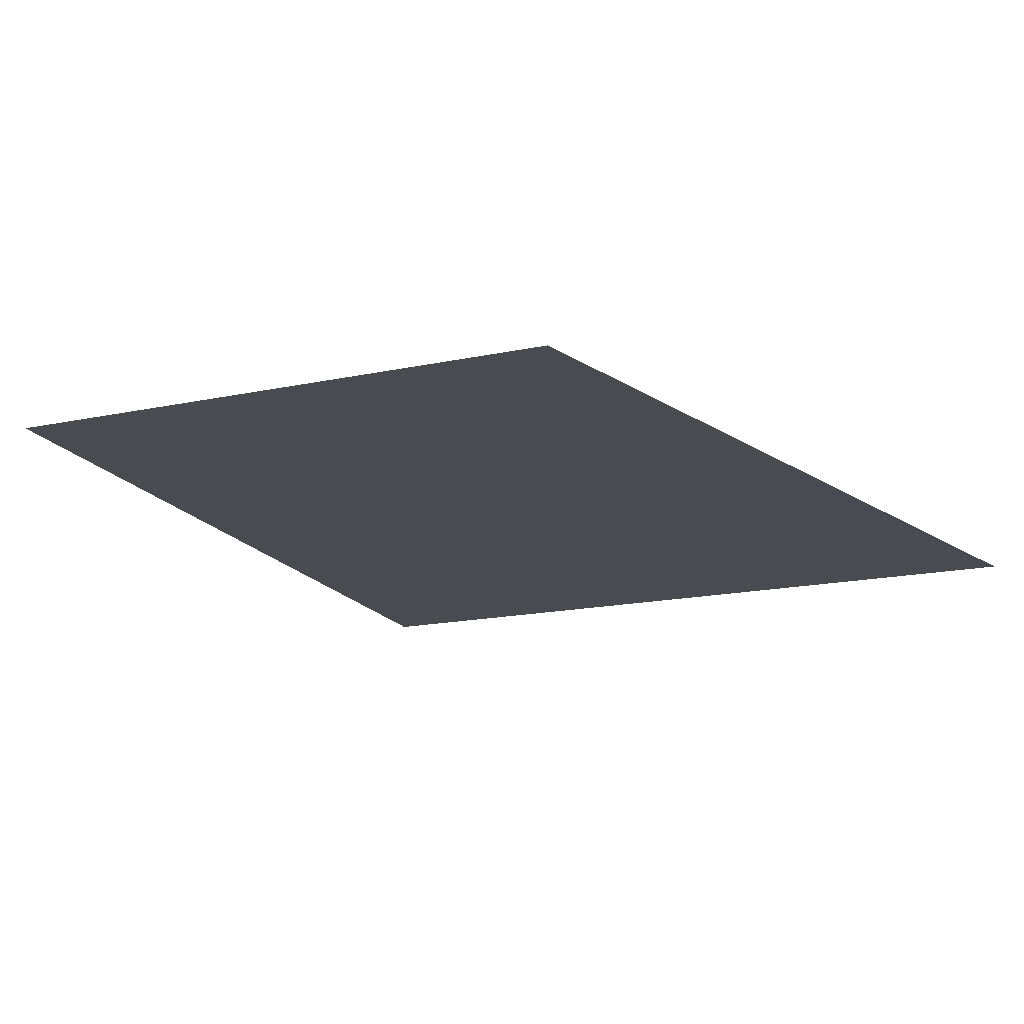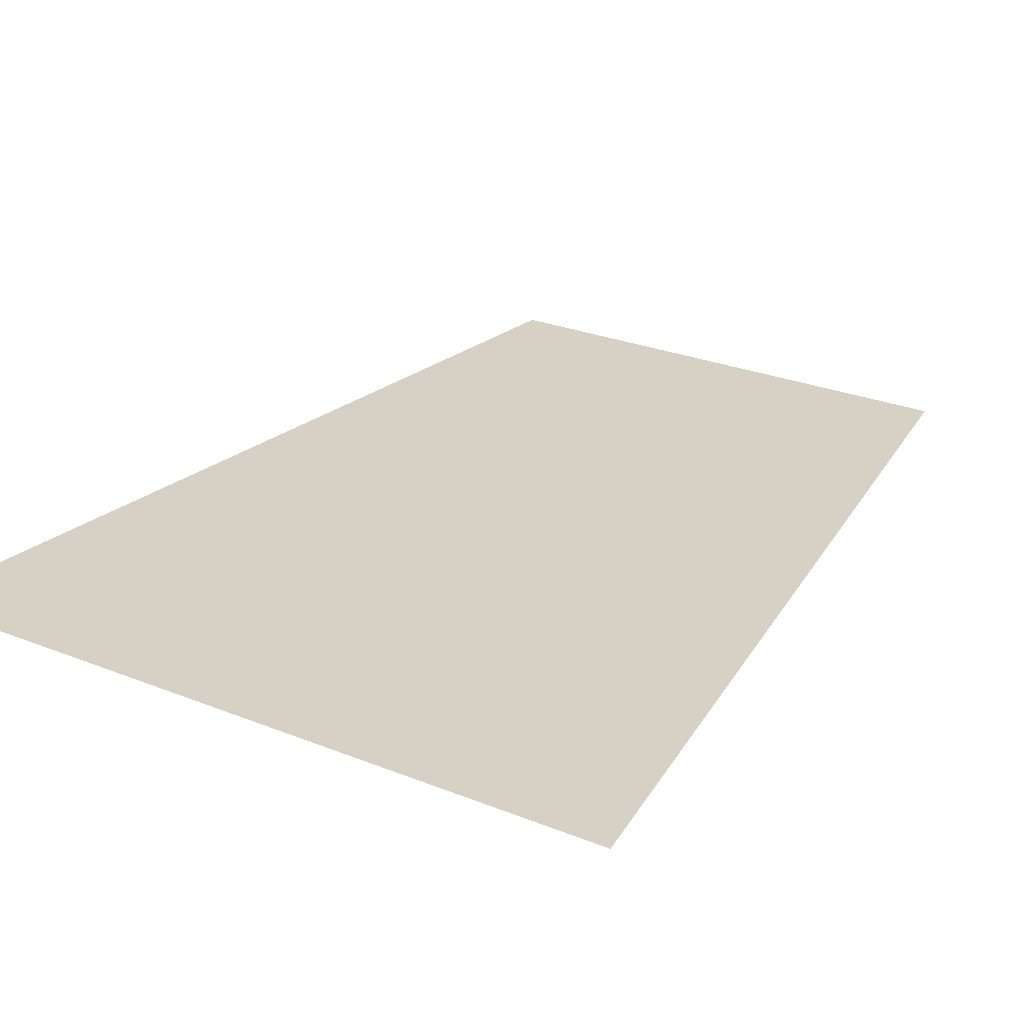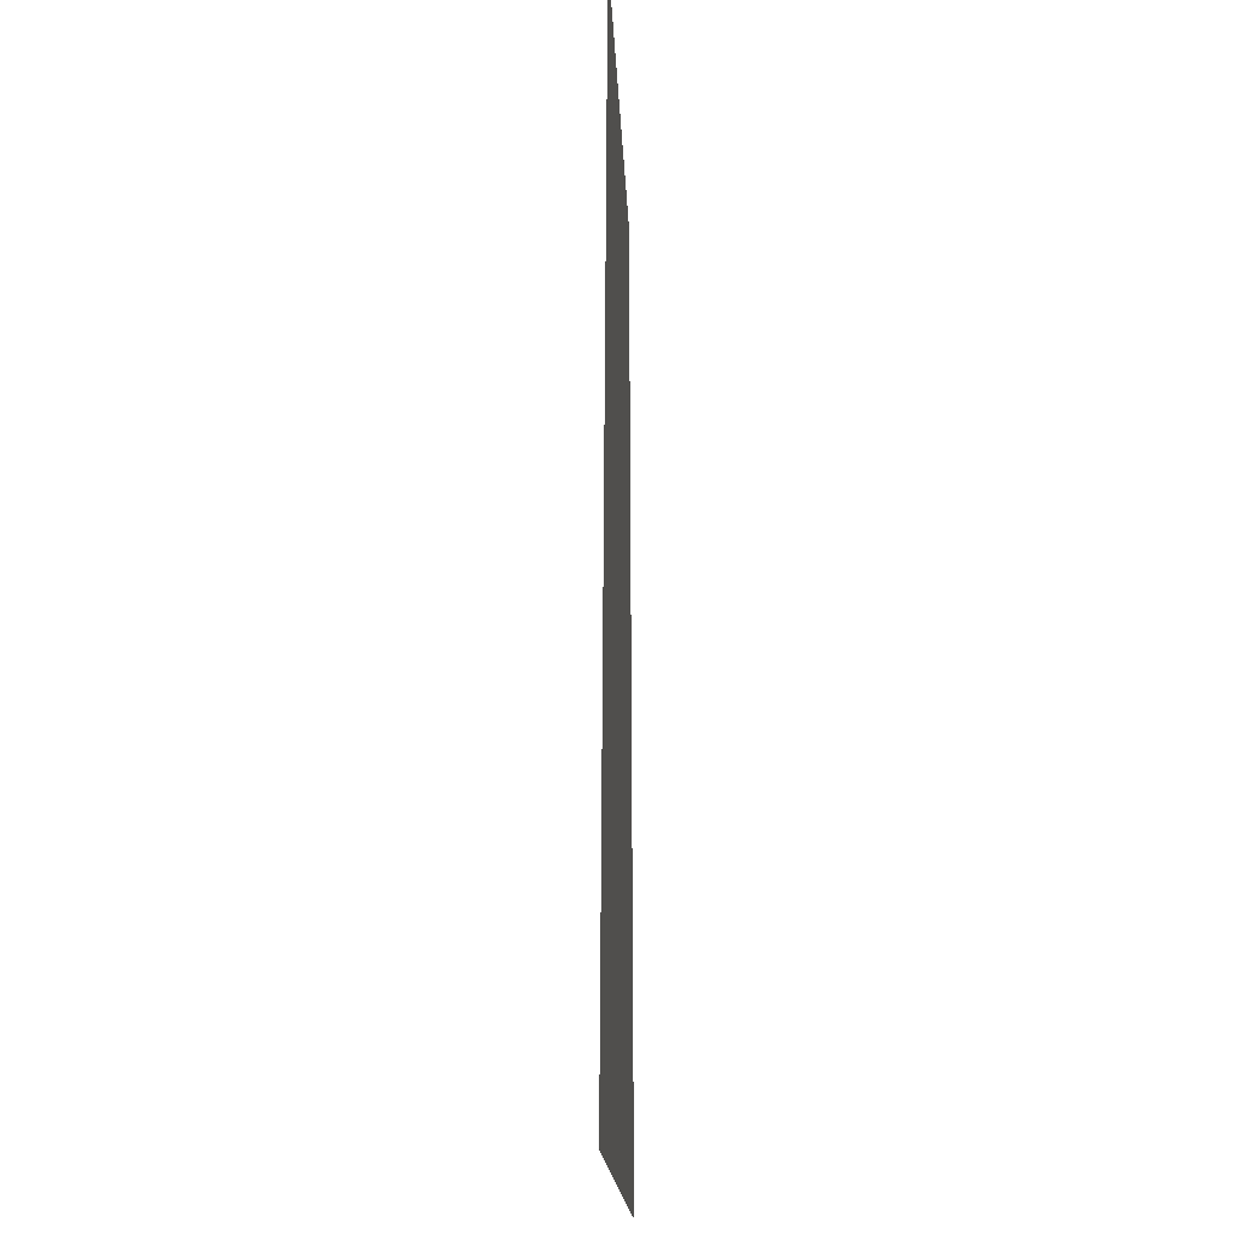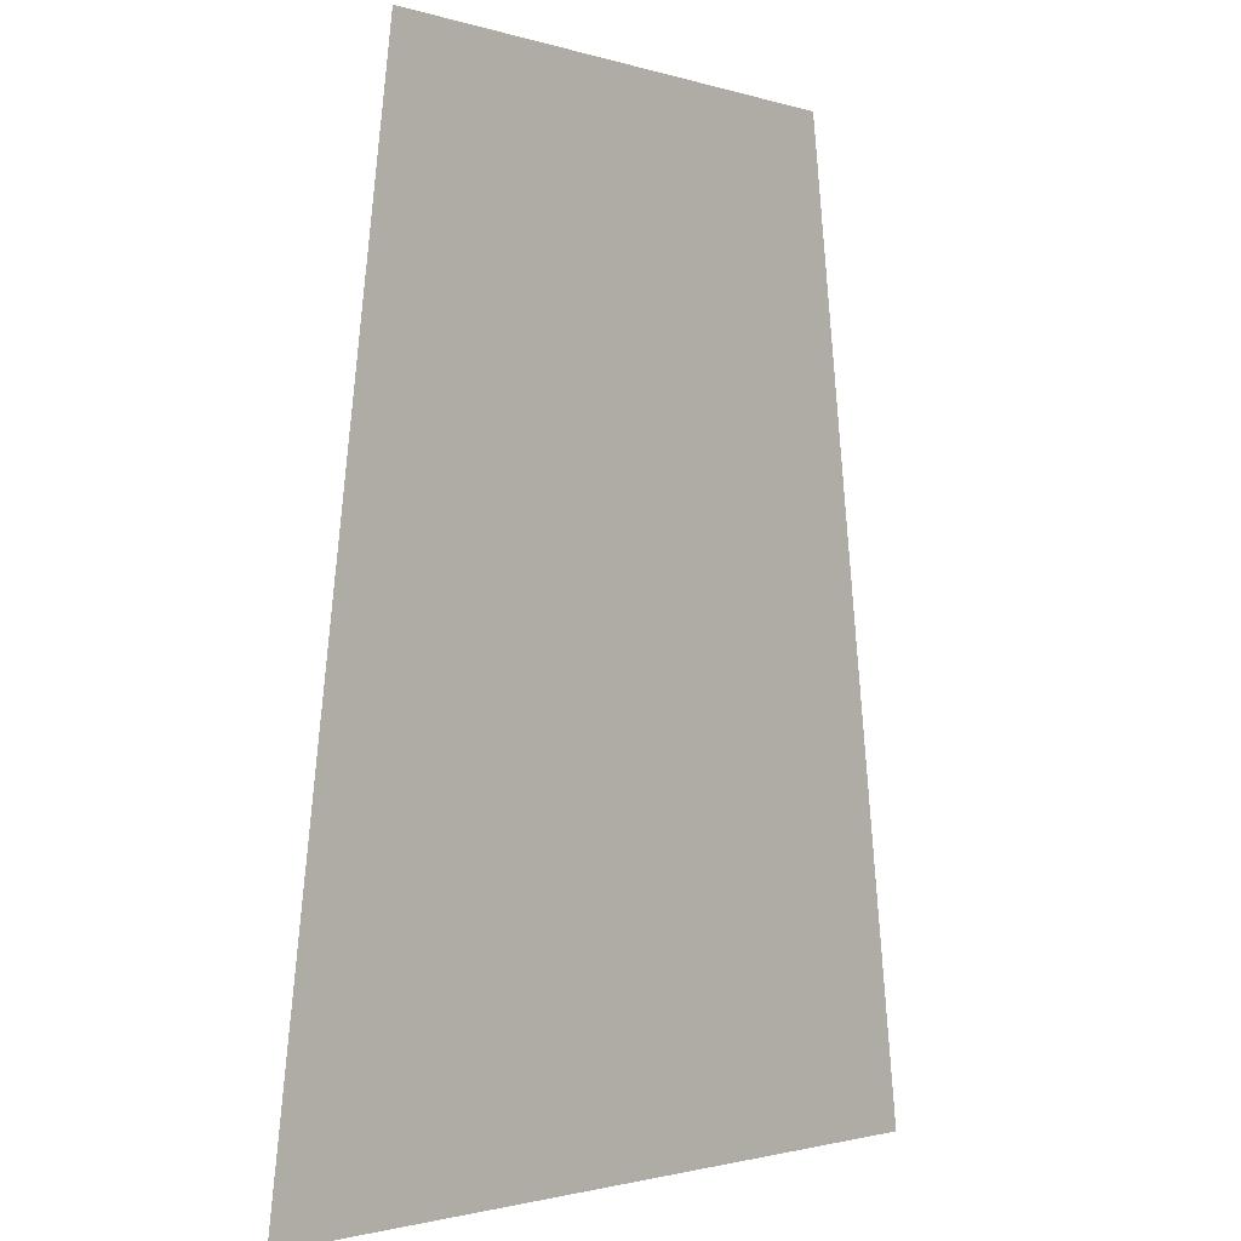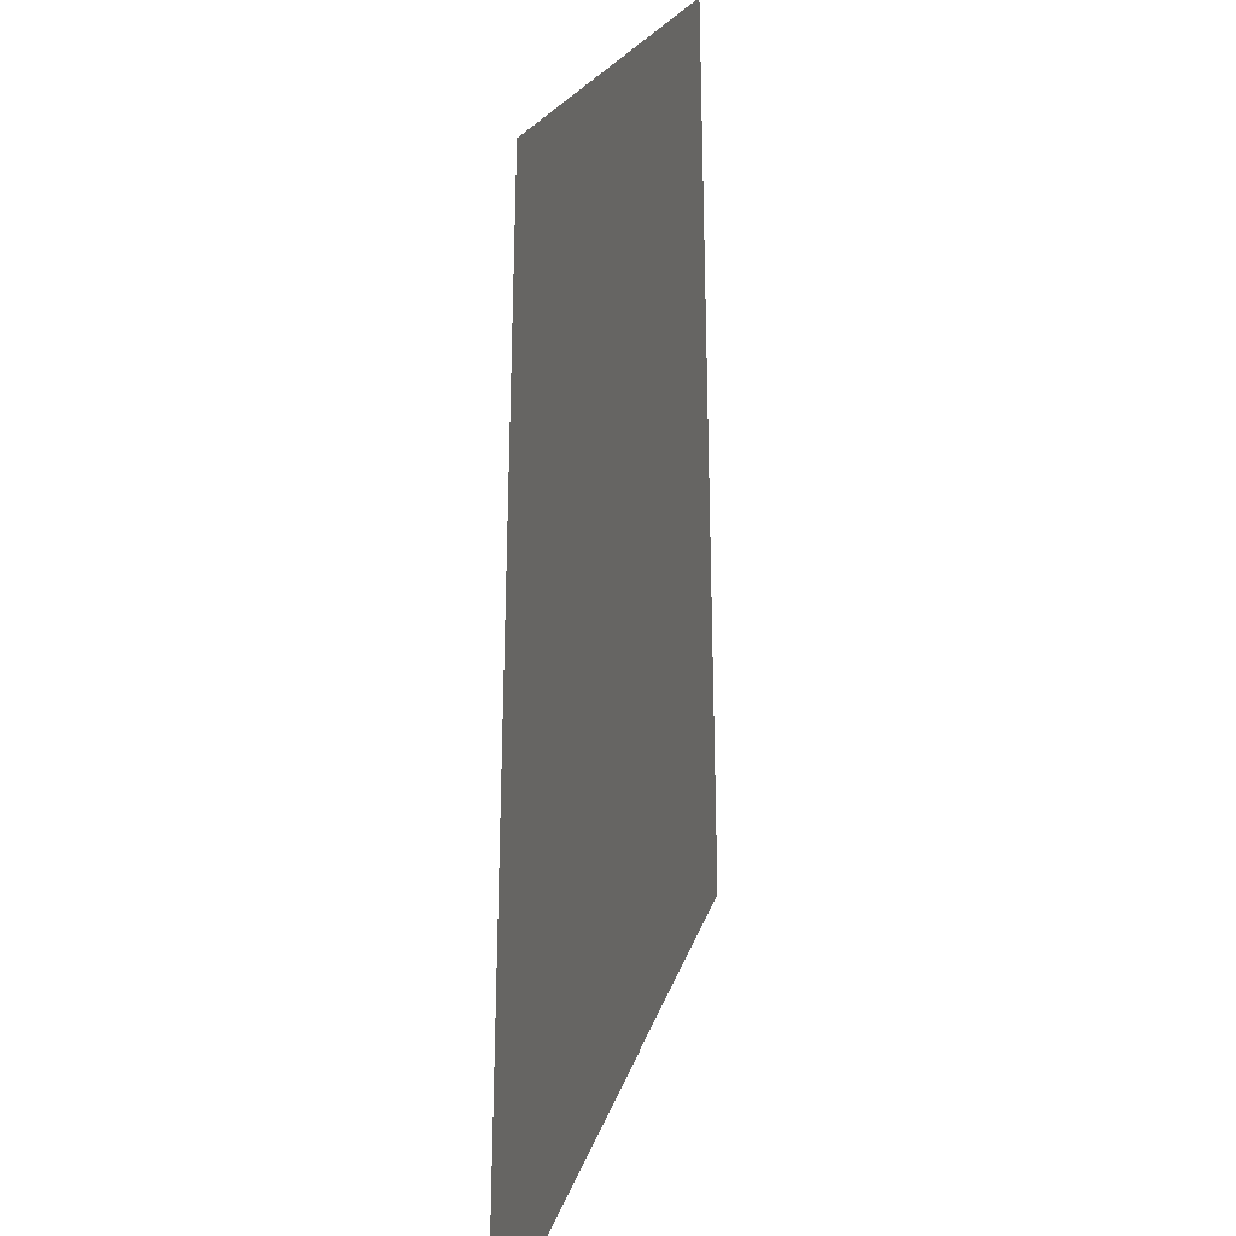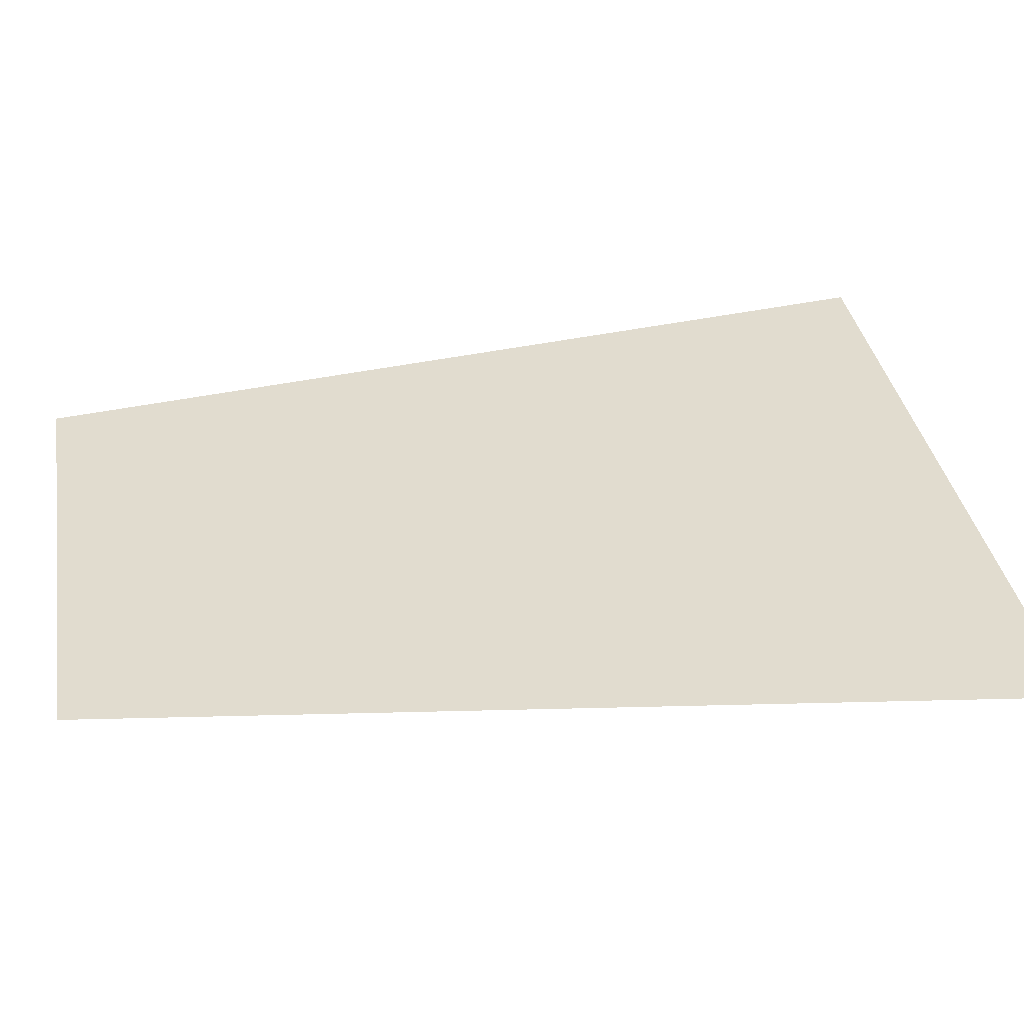
<metadata>
{"format":"obj","ext":"obj","renderer":"f3d","projection":"perspective","resolution":1024,"background":"white","views":[{"elev":-14.6,"azim":-153.7,"up":"+Z"},{"elev":26.7,"azim":32.1,"up":"+Z"},{"elev":-15.4,"azim":92.0,"up":"+Y"},{"elev":-1.6,"azim":131.6,"up":"+Y"},{"elev":23.2,"azim":-74.7,"up":"+Y"},{"elev":34.5,"azim":-99.5,"up":"+Z"}]}
</metadata>
<code>
g Plane02
v -20.71 -90.82 11.79
v -23.18 -146.9 11.79
v 18.28 -146.9 11.79
v 15.81 -90.82 11.79
v -18.25 -34.73 11.79
v 13.35 -34.73 11.79
v 20.74 -203 11.79
v -25.64 -203 11.79
v -57.24 -90.82 11.79
v -64.63 -146.9 11.79
v 59.73 -146.9 11.79
v 52.34 -90.82 11.79
v -49.85 -34.73 11.79
v 44.94 -34.73 11.79
v 67.12 -203 11.79
v -72.02 -203 11.79
f 1 2 3
f 3 4 1
f 5 1 4
f 4 6 5
f 7 3 2
f 2 8 7
f 9 10 2
f 2 1 9
f 11 12 4
f 4 3 11
f 13 9 1
f 1 5 13
f 12 14 6
f 6 4 12
f 15 11 3
f 3 7 15
f 10 16 8
f 8 2 10
g Plane01
v -20.71 -90.82 11.79
v -23.18 -146.9 11.79
v 18.28 -146.9 11.79
v 15.81 -90.82 11.79
v -18.25 -34.73 11.79
v 13.35 -34.73 11.79
v 20.74 -203 11.79
v -25.64 -203 11.79
v -57.24 -90.82 11.79
v -64.63 -146.9 11.79
v 59.73 -146.9 11.79
v 52.34 -90.82 11.79
v -49.85 -34.73 11.79
v 44.94 -34.73 11.79
v 67.12 -203 11.79
v -72.02 -203 11.79
f 17 18 19
f 19 20 17
f 21 17 20
f 20 22 21
f 23 19 18
f 18 24 23
f 25 26 18
f 18 17 25
f 27 28 20
f 20 19 27
f 29 25 17
f 17 21 29
f 28 30 22
f 22 20 28
f 31 27 19
f 19 23 31
f 26 32 24
f 24 18 26

</code>
